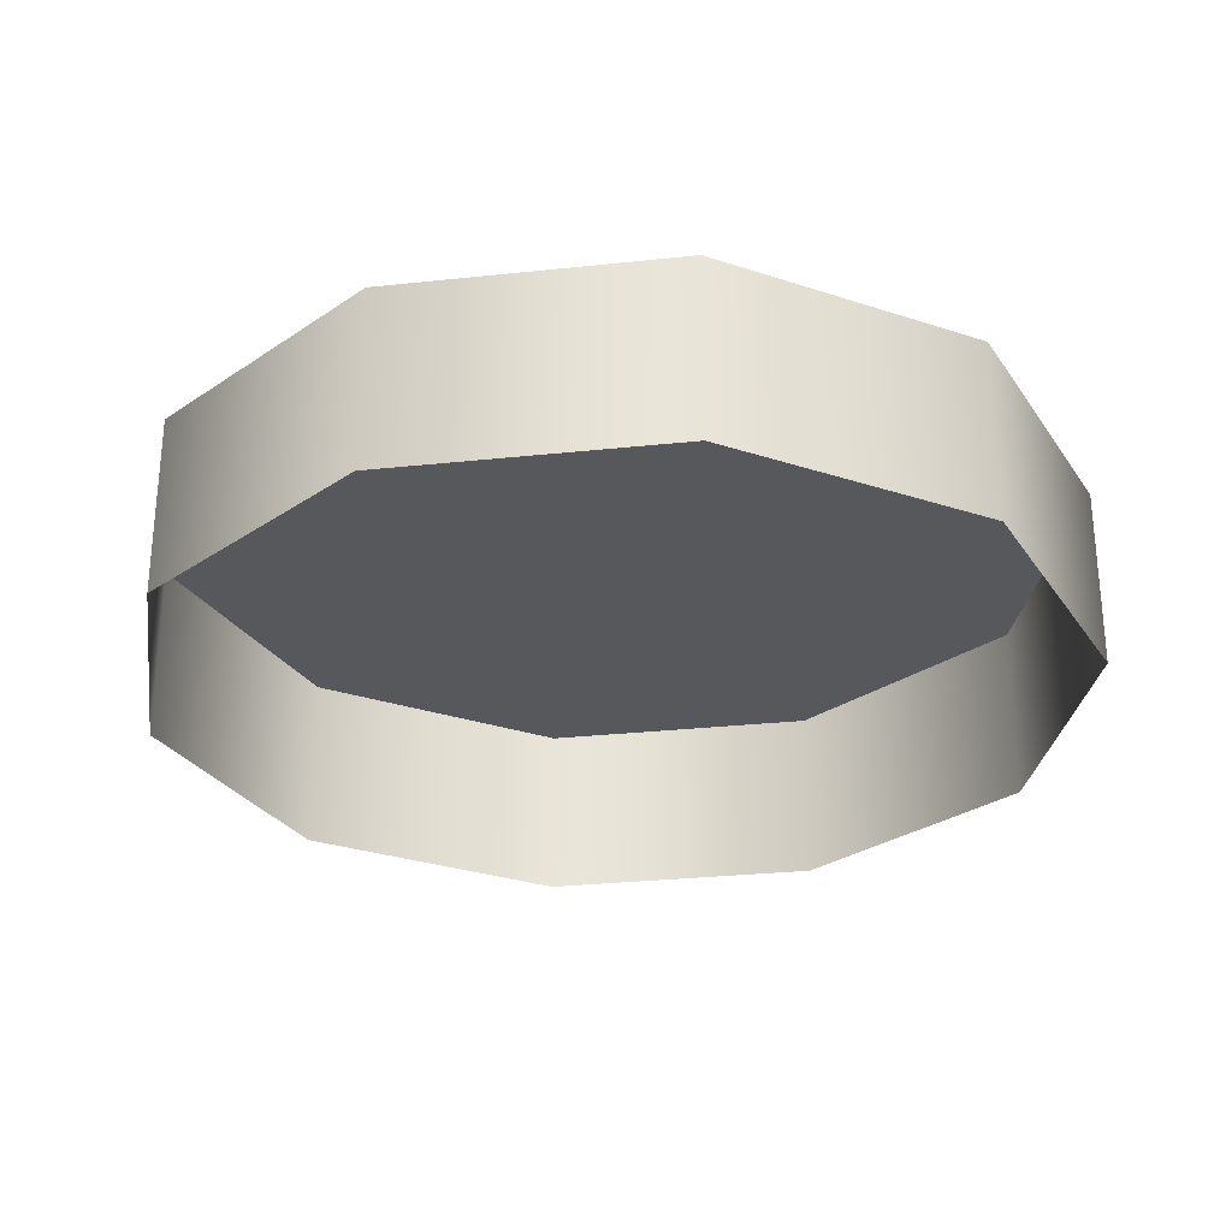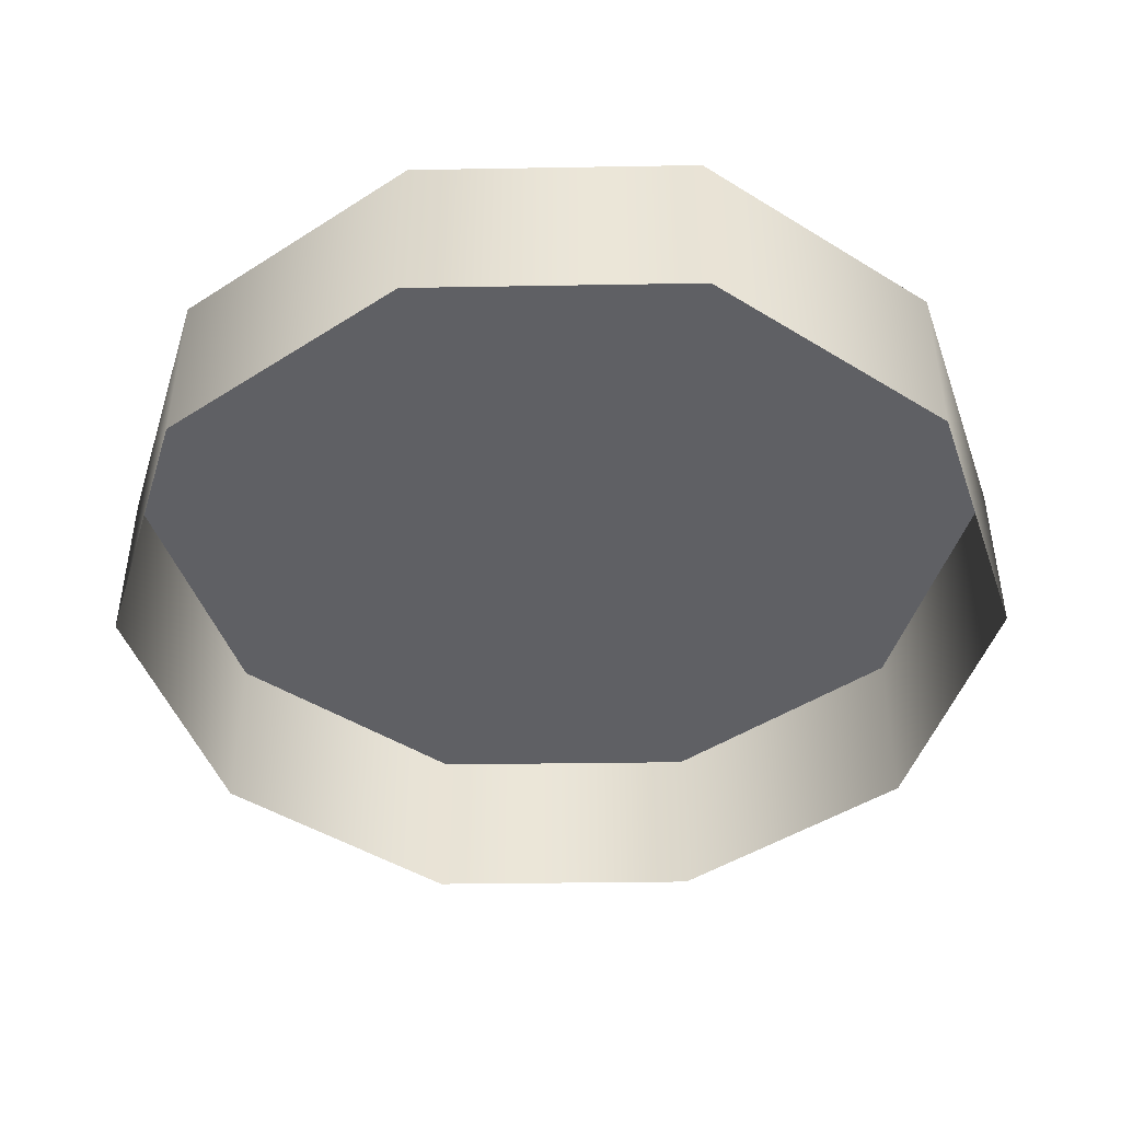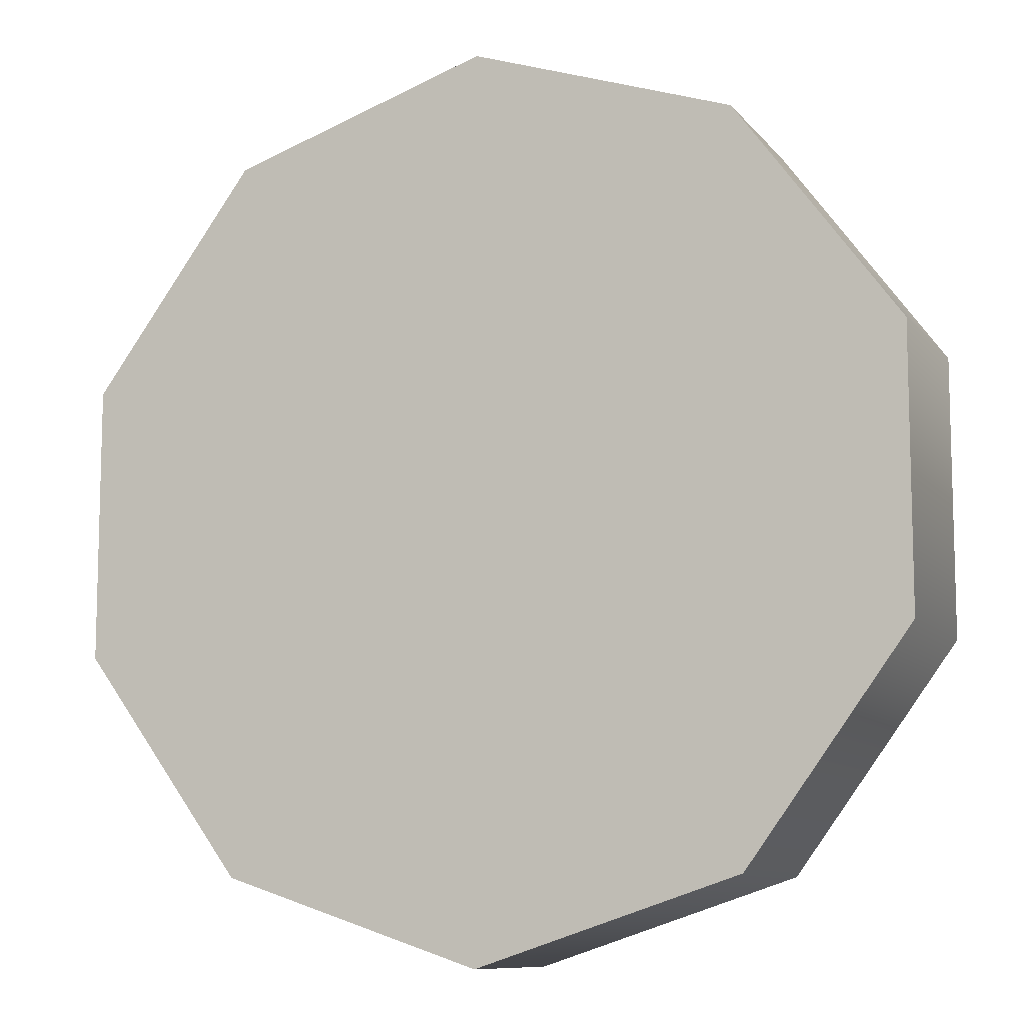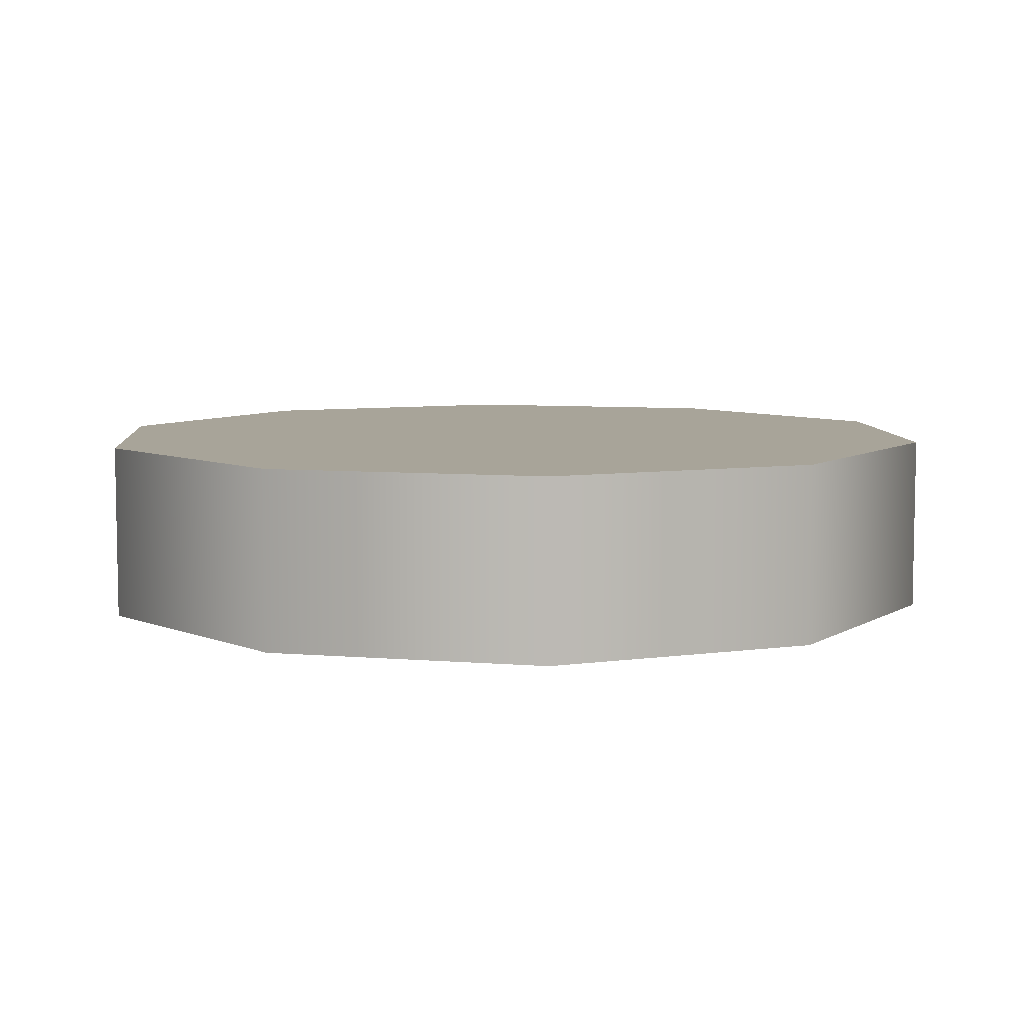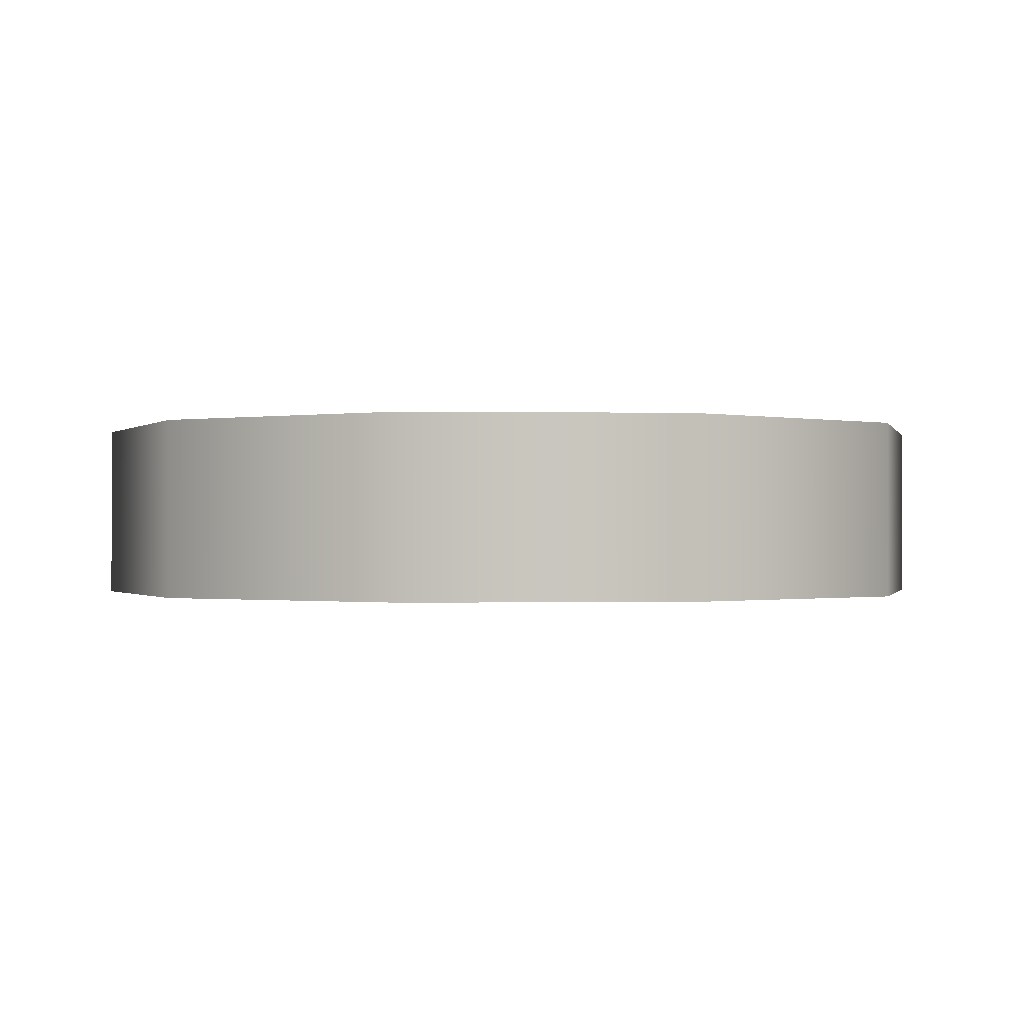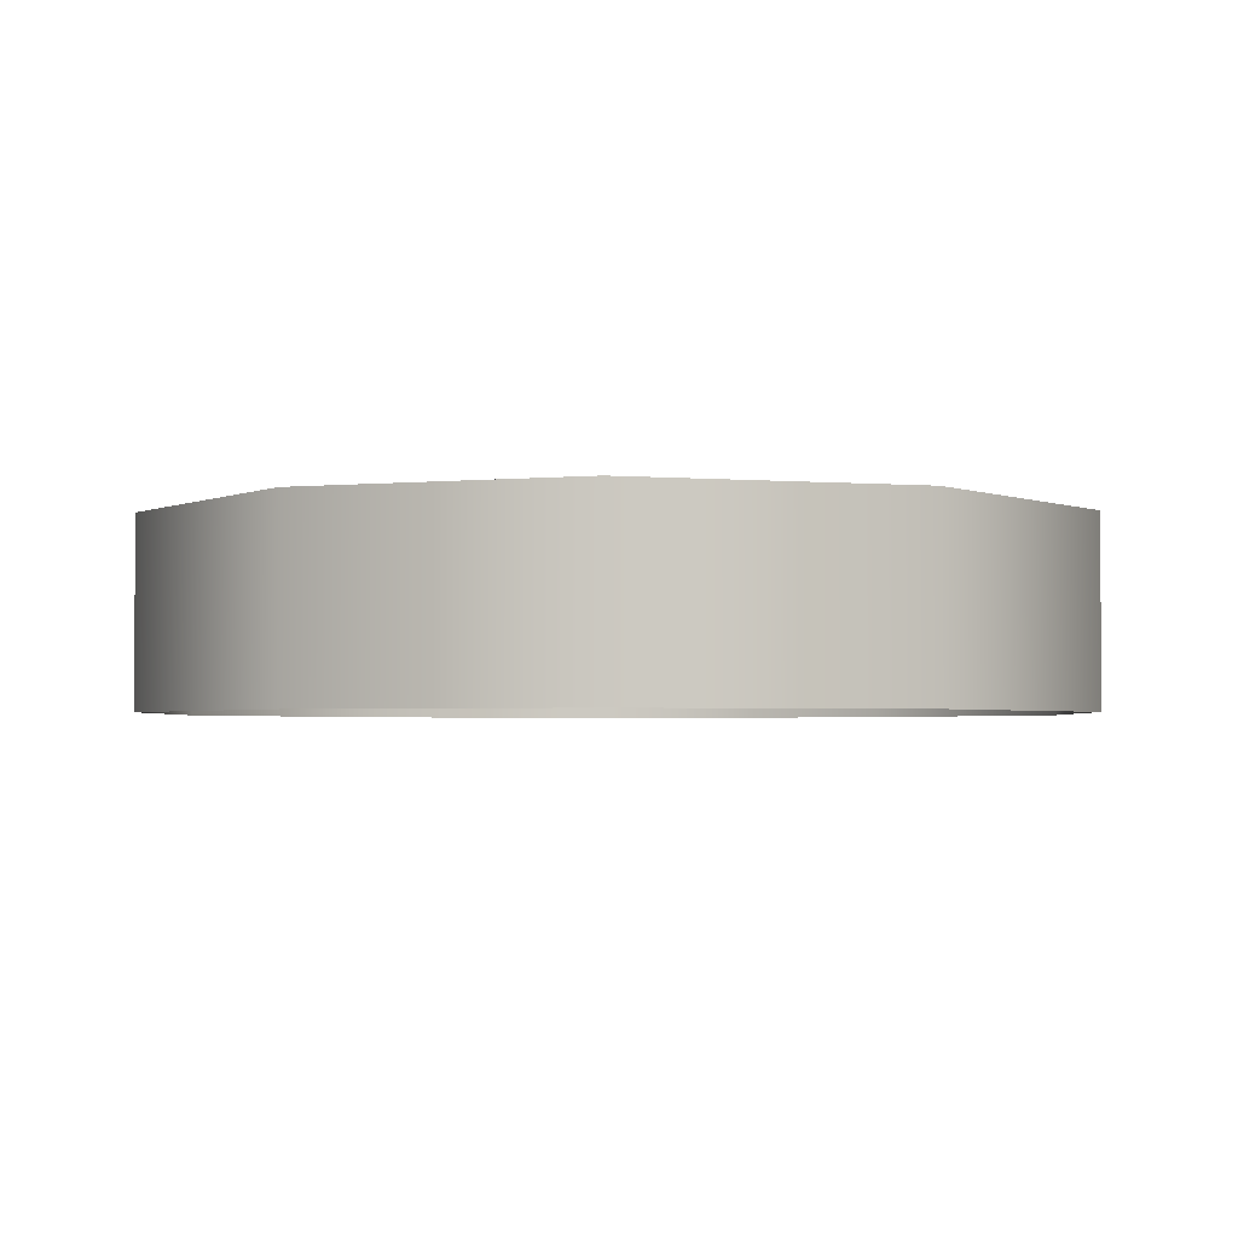
<metadata>
{"format":"obj","ext":"obj","renderer":"f3d","projection":"perspective","resolution":1024,"background":"white","views":[{"elev":-28.8,"azim":135.3,"up":"+Y"},{"elev":-45.3,"azim":162.7,"up":"+Y"},{"elev":-9.8,"azim":-157.6,"up":"+Z"},{"elev":7.1,"azim":67.6,"up":"+Y"},{"elev":-0.6,"azim":-58.3,"up":"+Y"},{"elev":-2.7,"azim":37.4,"up":"+Y"}]}
</metadata>
<code>
v  0 -0.54 -2.7
v  0 0.52 -2.7
v  -1.58 -0.54 -2.18
v  -1.58 0.52 -2.18
v  -2.56 -0.54 -0.84
v  -2.56 0.52 -0.84
v  -2.56 -0.54 0.82
v  -2.56 0.52 0.82
v  -1.58 -0.54 2.16
v  -1.58 0.52 2.16
v  0 -0.54 2.68
v  0 0.52 2.68
v  1.56 -0.54 2.16
v  1.56 0.52 2.16
v  2.54 -0.54 0.82
v  2.54 0.52 0.82
v  2.54 -0.54 -0.84
v  2.54 0.52 -0.84
v  1.56 -0.54 -2.18
v  1.56 0.52 -2.18
g Object_0
f 18 20 16
f 20 14 16
f 20 2 14
f 2 4 14
f 4 12 14
f 4 6 12
f 6 10 12
f 6 8 10
f 13 15 16 14
f 1 3 4 2
f 11 13 14 12
f 19 1 2 20
f 3 5 6 4
f 15 17 18 16
f 9 11 12 10
f 5 7 8 6
f 7 9 10 8
f 17 19 20 18
g

</code>
